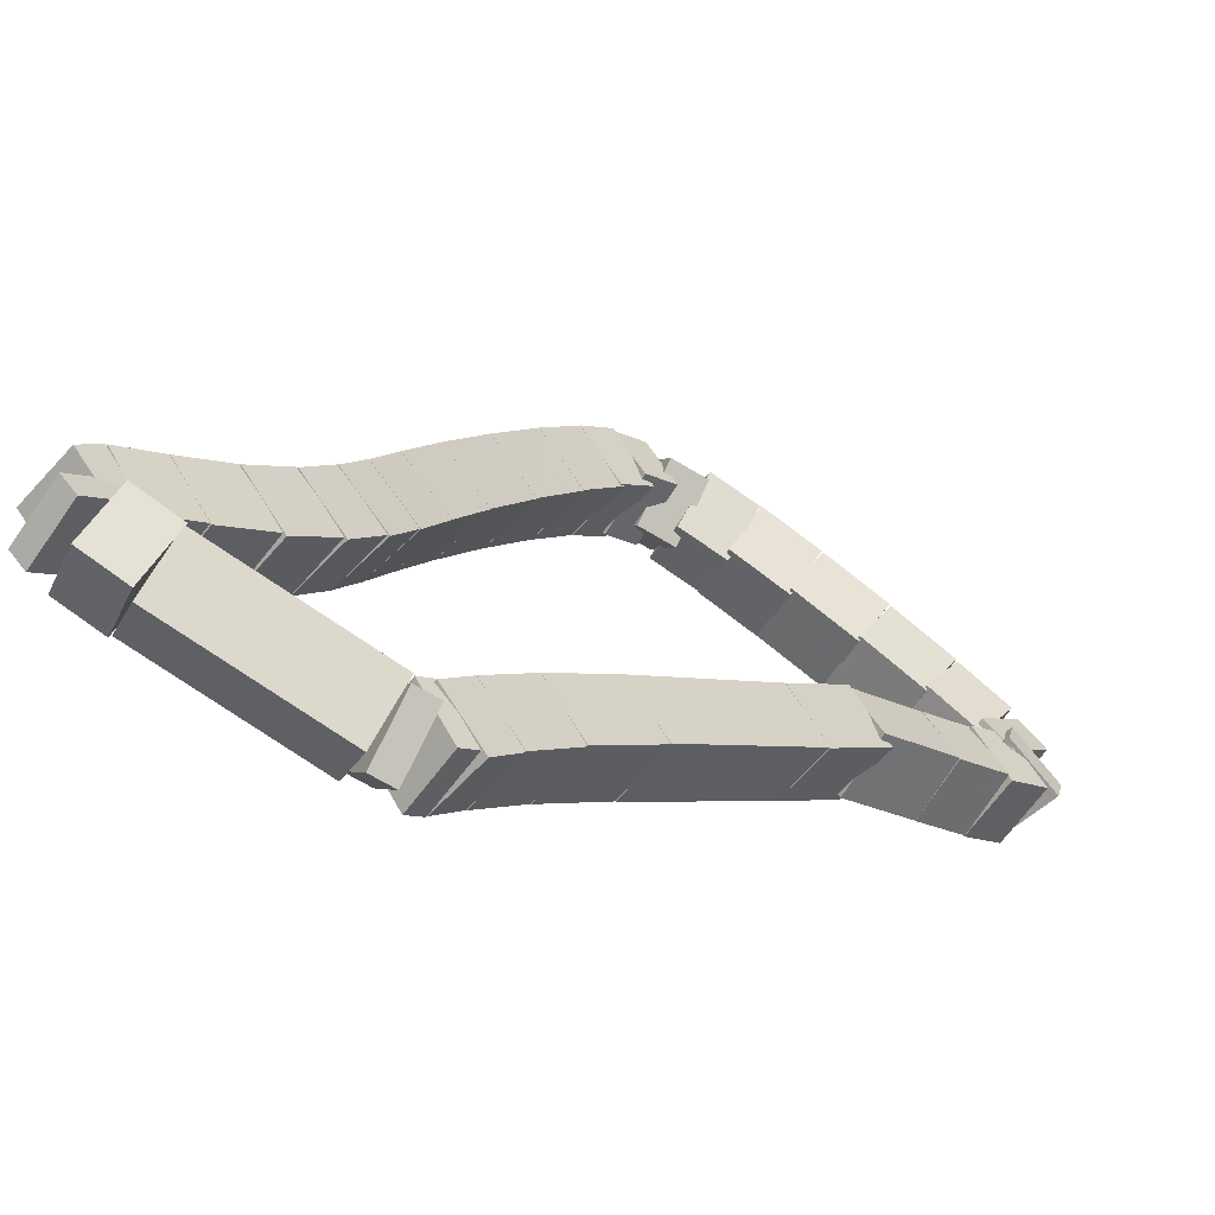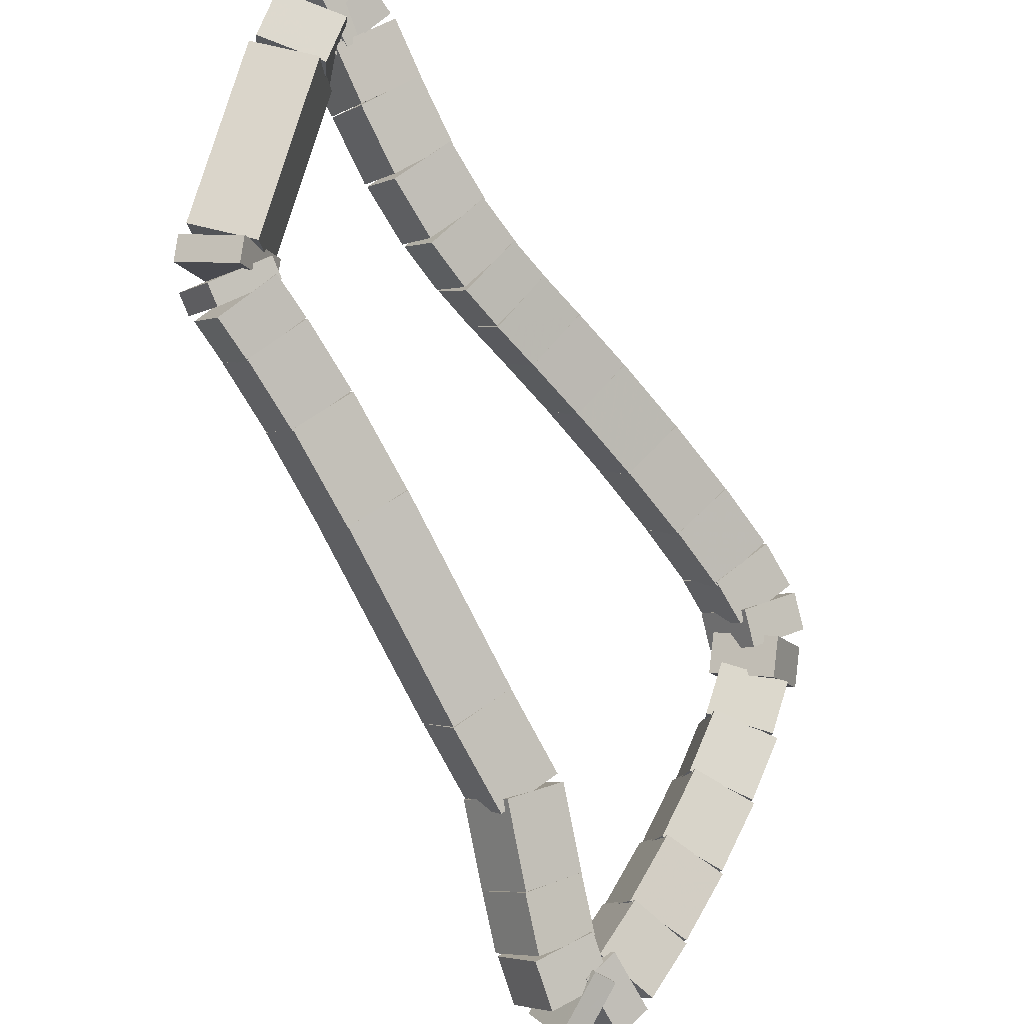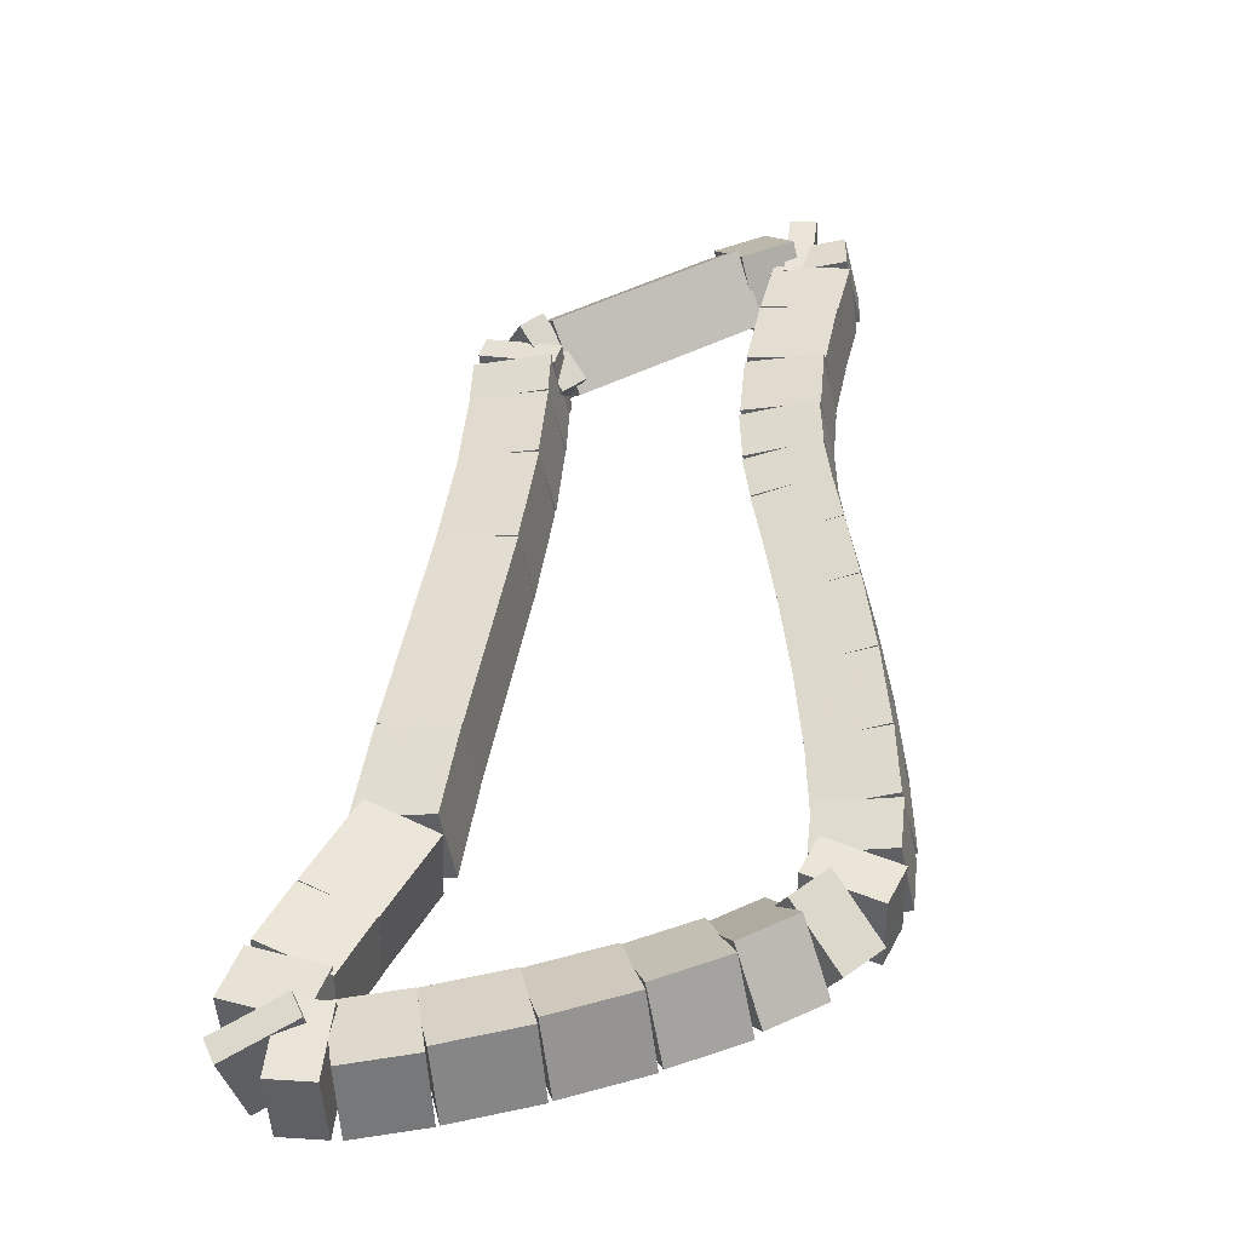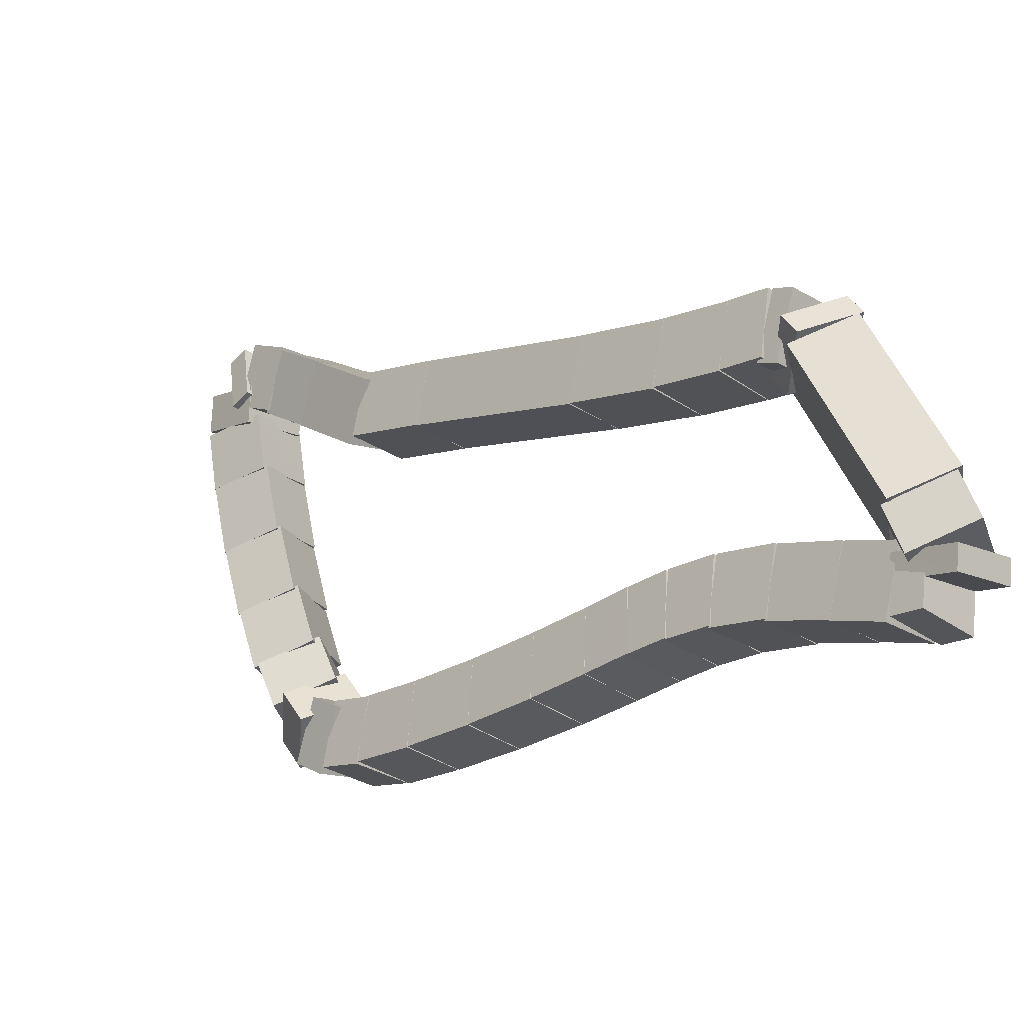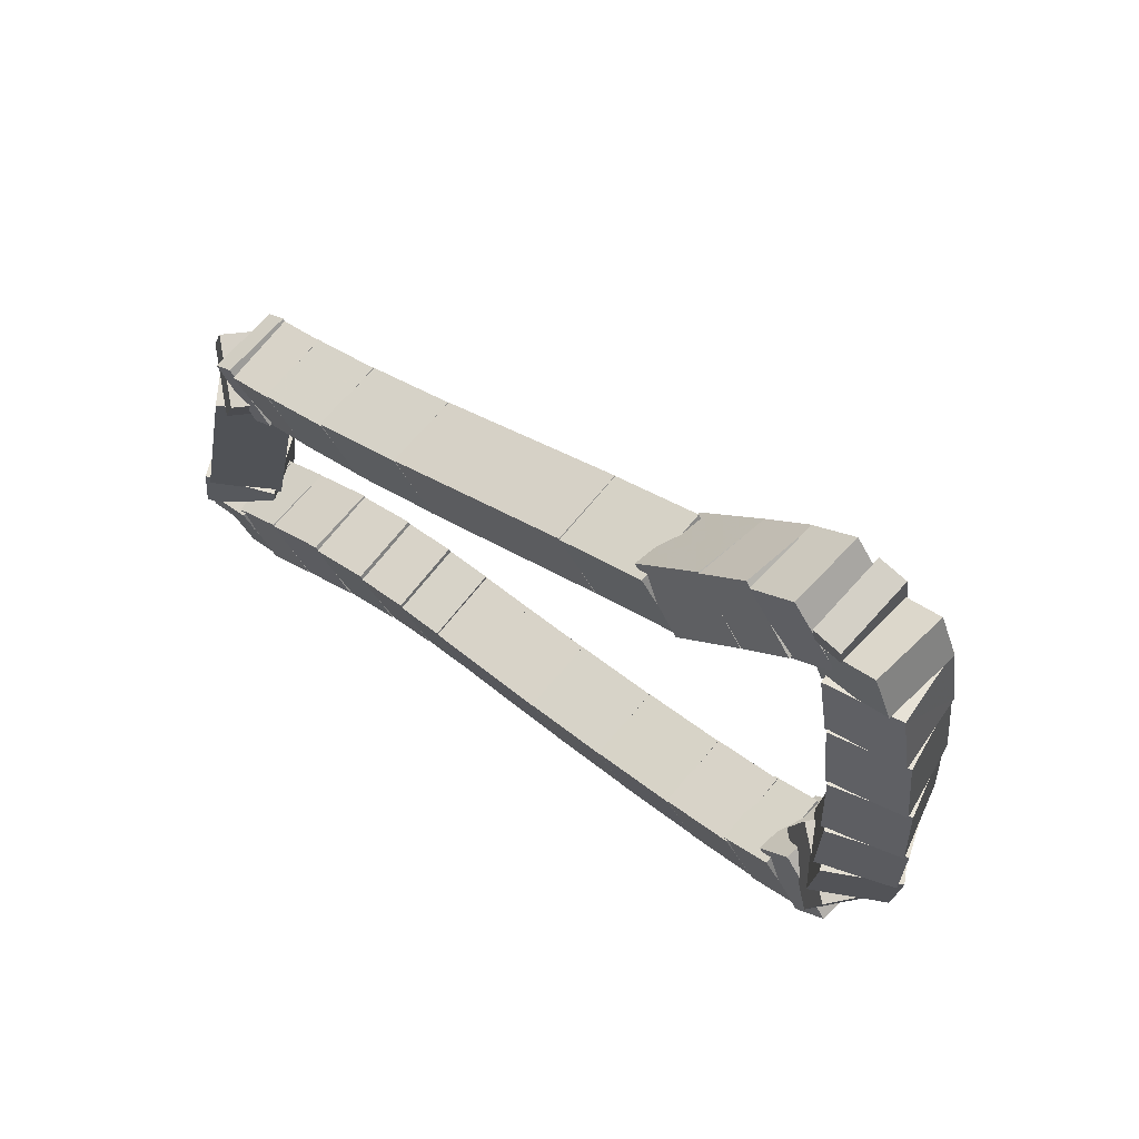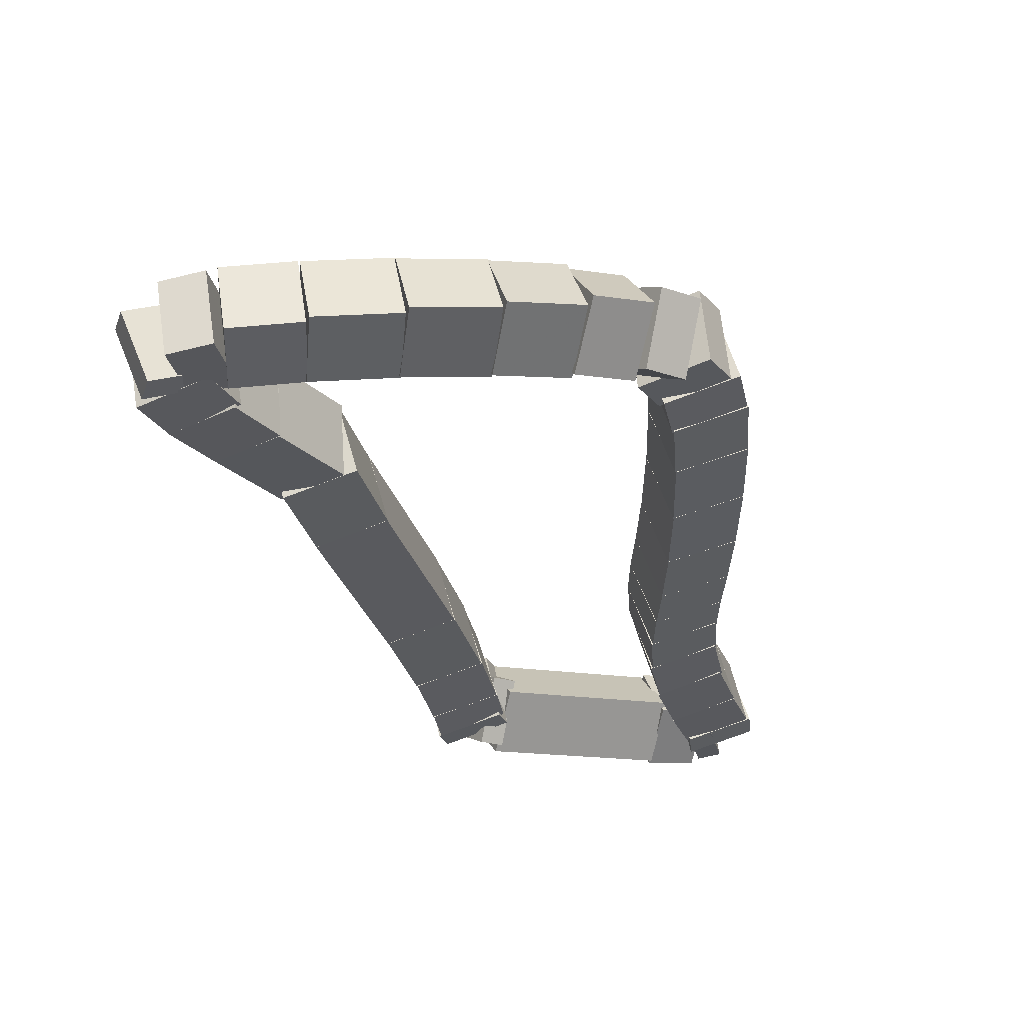
<metadata>
{"format":"obj","ext":"obj","renderer":"f3d","projection":"perspective","resolution":1024,"background":"white","views":[{"elev":59.8,"azim":-84.8,"up":"+Y"},{"elev":51.1,"azim":-4.2,"up":"+Y"},{"elev":-1.5,"azim":48.7,"up":"+Y"},{"elev":73.7,"azim":135.3,"up":"+Y"},{"elev":-42.5,"azim":-30.3,"up":"+Y"},{"elev":-74.6,"azim":56.2,"up":"+Y"}]}
</metadata>
<code>
g name
v 28.66 12.19 12.07
v 28.78 12.39 12.23
v 29.01 12.4 12.07
v 28.89 12.2 11.9
v 28.83 11.92 12.29
v 28.94 12.12 12.46
v 29.17 12.12 12.29
v 29.06 11.92 12.13
f 1 2 3 4
f 6 2 1 5
f 5 1 4 8
f 6 5 8 7
f 8 4 3 7
f 7 3 2 6
g name
v 28.31 12.81 11.56
v 28.42 13.01 11.72
v 28.65 13.01 11.56
v 28.54 12.8 11.39
v 28.66 12.19 12.07
v 28.78 12.4 12.23
v 29.01 12.39 12.07
v 28.89 12.19 11.91
f 9 10 11 12
f 14 10 9 13
f 13 9 12 16
f 14 13 16 15
f 16 12 11 15
f 15 11 10 14
g name
v 28.13 13.1 11.31
v 28.24 13.3 11.48
v 28.47 13.31 11.31
v 28.36 13.11 11.15
v 28.31 12.8 11.56
v 28.42 13 11.72
v 28.65 13.01 11.56
v 28.54 12.81 11.39
f 17 18 19 20
f 22 18 17 21
f 21 17 20 24
f 22 21 24 23
f 24 20 19 23
f 23 19 18 22
g name
v 27.98 13.32 11.14
v 28.09 13.52 11.31
v 28.32 13.54 11.14
v 28.21 13.34 10.97
v 28.13 13.1 11.31
v 28.24 13.3 11.48
v 28.47 13.32 11.31
v 28.36 13.12 11.14
f 25 26 27 28
f 30 26 25 29
f 29 25 28 32
f 30 29 32 31
f 32 28 27 31
f 31 27 26 30
g name
v 27.89 13.45 11.05
v 27.99 13.65 11.22
v 28.22 13.69 11.05
v 28.11 13.49 10.87
v 27.99 13.32 11.14
v 28.09 13.51 11.32
v 28.31 13.55 11.14
v 28.21 13.35 10.97
f 33 34 35 36
f 38 34 33 37
f 37 33 36 40
f 38 37 40 39
f 40 36 35 39
f 39 35 34 38
g name
v 27.84 13.55 10.98
v 27.97 13.75 11.14
v 28.2 13.72 10.98
v 28.08 13.52 10.83
v 27.87 13.48 11.05
v 28 13.69 11.2
v 28.23 13.66 11.05
v 28.11 13.45 10.89
f 41 42 43 44
f 46 42 41 45
f 45 41 44 48
f 46 45 48 47
f 48 44 43 47
f 47 43 42 46
g name
v 27.86 13.76 10.89
v 28.11 13.84 10.99
v 28.23 13.61 10.89
v 27.97 13.53 10.79
v 27.84 13.71 10.98
v 28.09 13.79 11.09
v 28.2 13.56 10.98
v 27.95 13.48 10.88
f 49 50 51 52
f 54 50 49 53
f 53 49 52 56
f 54 53 56 55
f 56 52 51 55
f 55 51 50 54
g name
v 28.15 14.11 10.23
v 28.42 14.1 10.33
v 28.45 13.84 10.23
v 28.19 13.84 10.13
v 27.89 13.82 10.89
v 28.16 13.81 10.99
v 28.19 13.55 10.89
v 27.93 13.56 10.79
f 57 58 59 60
f 62 58 57 61
f 61 57 60 64
f 62 61 64 63
f 64 60 59 63
f 63 59 58 62
g name
v 28.27 14.2 10.05
v 28.53 14.14 10.15
v 28.51 13.88 10.05
v 28.25 13.93 9.947
v 28.18 14.13 10.23
v 28.44 14.07 10.33
v 28.42 13.81 10.23
v 28.16 13.87 10.12
f 65 66 67 68
f 70 66 65 69
f 69 65 68 72
f 70 69 72 71
f 72 68 67 71
f 71 67 66 70
g name
v 28.48 14.23 9.985
v 28.59 14.02 10.13
v 28.45 13.83 9.985
v 28.33 14.04 9.836
v 28.4 14.24 10.05
v 28.52 14.03 10.2
v 28.37 13.84 10.05
v 28.25 14.05 9.902
f 73 74 75 76
f 78 74 73 77
f 77 73 76 80
f 78 77 80 79
f 80 76 75 79
f 79 75 74 78
g name
v 28.69 14.05 10.05
v 28.48 14.01 10.22
v 28.37 13.82 10.05
v 28.59 13.86 9.873
v 28.62 14.15 9.985
v 28.4 14.11 10.16
v 28.3 13.91 9.985
v 28.52 13.95 9.809
f 81 82 83 84
f 86 82 81 85
f 85 81 84 88
f 86 85 88 87
f 88 84 83 87
f 87 83 82 86
g name
v 28.8 13.86 10.2
v 28.56 13.88 10.35
v 28.44 13.68 10.2
v 28.68 13.66 10.04
v 28.71 14.03 10.05
v 28.47 14.05 10.21
v 28.35 13.84 10.05
v 28.59 13.83 9.892
f 89 90 91 92
f 94 90 89 93
f 93 89 92 96
f 94 93 96 95
f 96 92 91 95
f 95 91 90 94
g name
v 28.91 13.66 10.37
v 28.67 13.67 10.53
v 28.56 13.47 10.37
v 28.79 13.46 10.21
v 28.79 13.87 10.2
v 28.56 13.87 10.36
v 28.44 13.67 10.2
v 28.68 13.66 10.04
f 97 98 99 100
f 102 98 97 101
f 101 97 100 104
f 102 101 104 103
f 104 100 99 103
f 103 99 98 102
g name
v 29.02 13.49 10.51
v 28.8 13.47 10.68
v 28.69 13.27 10.51
v 28.91 13.29 10.34
v 28.9 13.68 10.37
v 28.67 13.66 10.54
v 28.56 13.46 10.37
v 28.79 13.48 10.2
f 105 106 107 108
f 110 106 105 109
f 109 105 108 112
f 110 109 112 111
f 112 108 107 111
f 111 107 106 110
g name
v 29.13 13.35 10.61
v 28.92 13.3 10.79
v 28.82 13.1 10.61
v 29.03 13.15 10.43
v 29.01 13.5 10.51
v 28.8 13.45 10.69
v 28.7 13.26 10.51
v 28.91 13.31 10.33
f 113 114 115 116
f 118 114 113 117
f 117 113 116 120
f 118 117 120 119
f 120 116 115 119
f 119 115 114 118
g name
v 29.24 13.22 10.68
v 29.04 13.15 10.87
v 28.94 12.96 10.68
v 29.14 13.04 10.5
v 29.13 13.36 10.61
v 28.93 13.28 10.79
v 28.82 13.09 10.61
v 29.03 13.17 10.42
f 121 122 123 124
f 126 122 121 125
f 125 121 124 128
f 126 125 128 127
f 128 124 123 127
f 127 123 122 126
g name
v 29.37 13.08 10.76
v 29.18 13 10.95
v 29.08 12.81 10.76
v 29.27 12.89 10.57
v 29.24 13.23 10.68
v 29.04 13.15 10.87
v 28.94 12.96 10.68
v 29.14 13.04 10.49
f 129 130 131 132
f 134 130 129 133
f 133 129 132 136
f 134 133 136 135
f 136 132 131 135
f 135 131 130 134
g name
v 29.55 12.88 10.86
v 29.35 12.8 11.05
v 29.25 12.61 10.86
v 29.45 12.69 10.68
v 29.38 13.08 10.76
v 29.18 13 10.94
v 29.08 12.81 10.76
v 29.27 12.89 10.57
f 137 138 139 140
f 142 138 137 141
f 141 137 140 144
f 142 141 144 143
f 144 140 139 143
f 143 139 138 142
g name
v 29.76 12.64 10.99
v 29.55 12.57 11.18
v 29.45 12.38 10.99
v 29.65 12.45 10.81
v 29.55 12.88 10.86
v 29.35 12.81 11.05
v 29.25 12.62 10.86
v 29.45 12.69 10.68
f 145 146 147 148
f 150 146 145 149
f 149 145 148 152
f 150 149 152 151
f 152 148 147 151
f 151 147 146 150
g name
v 29.95 12.4 11.14
v 29.75 12.33 11.32
v 29.65 12.14 11.14
v 29.85 12.21 10.95
v 29.76 12.64 10.99
v 29.55 12.57 11.18
v 29.45 12.38 10.99
v 29.66 12.44 10.81
f 153 154 155 156
f 158 154 153 157
f 157 153 156 160
f 158 157 160 159
f 160 156 155 159
f 159 155 154 158
g name
v 30.12 12.19 11.27
v 29.9 12.14 11.45
v 29.8 11.94 11.27
v 30.01 12 11.09
v 29.96 12.39 11.14
v 29.74 12.34 11.31
v 29.64 12.15 11.14
v 29.86 12.2 10.96
f 161 162 163 164
f 166 162 161 165
f 165 161 164 168
f 166 165 168 167
f 168 164 163 167
f 167 163 162 166
g name
v 30.22 12.03 11.38
v 29.99 12.01 11.55
v 29.88 11.81 11.38
v 30.11 11.83 11.21
v 30.12 12.18 11.27
v 29.9 12.16 11.43
v 29.79 11.96 11.27
v 30.02 11.98 11.1
f 169 170 171 172
f 174 170 169 173
f 173 169 172 176
f 174 173 176 175
f 176 172 171 175
f 175 171 170 174
g name
v 30.27 11.87 11.49
v 30.04 11.96 11.63
v 29.89 11.76 11.49
v 30.12 11.68 11.36
v 30.24 11.98 11.38
v 30.01 12.06 11.51
v 29.86 11.87 11.38
v 30.09 11.78 11.24
f 177 178 179 180
f 182 178 177 181
f 181 177 180 184
f 182 181 184 183
f 184 180 179 183
f 183 179 178 182
g name
v 30.24 11.66 11.64
v 30.11 11.9 11.74
v 29.86 11.81 11.64
v 29.99 11.58 11.54
v 30.27 11.75 11.49
v 30.14 11.98 11.6
v 29.89 11.89 11.49
v 30.02 11.66 11.39
f 185 186 187 188
f 190 186 185 189
f 189 185 188 192
f 190 189 192 191
f 192 188 187 191
f 191 187 186 190
g name
v 30.1 11.51 11.84
v 30.09 11.78 11.94
v 29.83 11.8 11.84
v 29.84 11.54 11.74
v 30.19 11.59 11.64
v 30.17 11.86 11.74
v 29.91 11.88 11.64
v 29.92 11.62 11.54
f 193 194 195 196
f 198 194 193 197
f 197 193 196 200
f 198 197 200 199
f 200 196 195 199
f 199 195 194 198
g name
v 29.94 11.41 12.08
v 29.98 11.67 12.18
v 29.73 11.75 12.08
v 29.69 11.49 11.97
v 30.07 11.49 11.84
v 30.11 11.75 11.94
v 29.86 11.83 11.84
v 29.82 11.57 11.73
f 201 202 203 204
f 206 202 201 205
f 205 201 204 208
f 206 205 208 207
f 208 204 203 207
f 207 203 202 206
g name
v 29.76 11.32 12.34
v 29.83 11.58 12.45
v 29.6 11.69 12.34
v 29.53 11.44 12.23
v 29.92 11.4 12.08
v 29.99 11.65 12.19
v 29.75 11.76 12.08
v 29.69 11.51 11.96
f 209 210 211 212
f 214 210 209 213
f 213 209 212 216
f 214 213 216 215
f 216 212 211 215
f 215 211 210 214
g name
v 29.57 11.26 12.59
v 29.66 11.5 12.71
v 29.44 11.64 12.59
v 29.35 11.4 12.48
v 29.74 11.32 12.34
v 29.83 11.56 12.45
v 29.62 11.7 12.34
v 29.53 11.45 12.22
f 217 218 219 220
f 222 218 217 221
f 221 217 220 224
f 222 221 224 223
f 224 220 219 223
f 223 219 218 222
g name
v 29.39 11.22 12.8
v 29.5 11.45 12.93
v 29.3 11.61 12.8
v 29.19 11.37 12.68
v 29.55 11.25 12.59
v 29.66 11.48 12.72
v 29.46 11.64 12.59
v 29.35 11.41 12.47
f 225 226 227 228
f 230 226 225 229
f 229 225 228 232
f 230 229 232 231
f 232 228 227 231
f 231 227 226 230
g name
v 29.21 11.22 12.92
v 29.36 11.41 13.06
v 29.24 11.62 12.92
v 29.09 11.43 12.77
v 29.34 11.21 12.8
v 29.48 11.4 12.95
v 29.36 11.61 12.8
v 29.21 11.42 12.66
f 233 234 235 236
f 238 234 233 237
f 237 233 236 240
f 238 237 240 239
f 240 236 235 239
f 239 235 234 238
g name
v 29.01 11.33 12.9
v 29.12 11.51 13.1
v 29.27 11.64 12.9
v 29.17 11.47 12.7
v 29.1 11.27 12.92
v 29.2 11.44 13.11
v 29.35 11.57 12.92
v 29.25 11.4 12.72
f 241 242 243 244
f 246 242 241 245
f 245 241 244 248
f 246 245 248 247
f 248 244 243 247
f 247 243 242 246
g name
v 28.9 11.55 12.76
v 29.04 11.75 12.9
v 29.28 11.7 12.76
v 29.14 11.5 12.61
v 28.96 11.41 12.9
v 29.09 11.61 13.04
v 29.33 11.56 12.9
v 29.19 11.36 12.76
f 249 250 251 252
f 254 250 249 253
f 253 249 252 256
f 254 253 256 255
f 256 252 251 255
f 255 251 250 254
g name
v 28.86 11.74 12.57
v 29.02 11.93 12.7
v 29.25 11.83 12.57
v 29.09 11.64 12.44
v 28.9 11.58 12.76
v 29.05 11.77 12.89
v 29.28 11.67 12.76
v 29.13 11.48 12.63
f 257 258 259 260
f 262 258 257 261
f 261 257 260 264
f 262 261 264 263
f 264 260 259 263
f 263 259 258 262
g name
v 28.8 11.98 12.29
v 28.97 12.17 12.42
v 29.2 12.06 12.29
v 29.03 11.87 12.16
v 28.86 11.74 12.57
v 29.02 11.94 12.7
v 29.25 11.83 12.57
v 29.08 11.64 12.44
f 265 266 267 268
f 270 266 265 269
f 269 265 268 272
f 270 269 272 271
f 272 268 267 271
f 271 267 266 270

</code>
